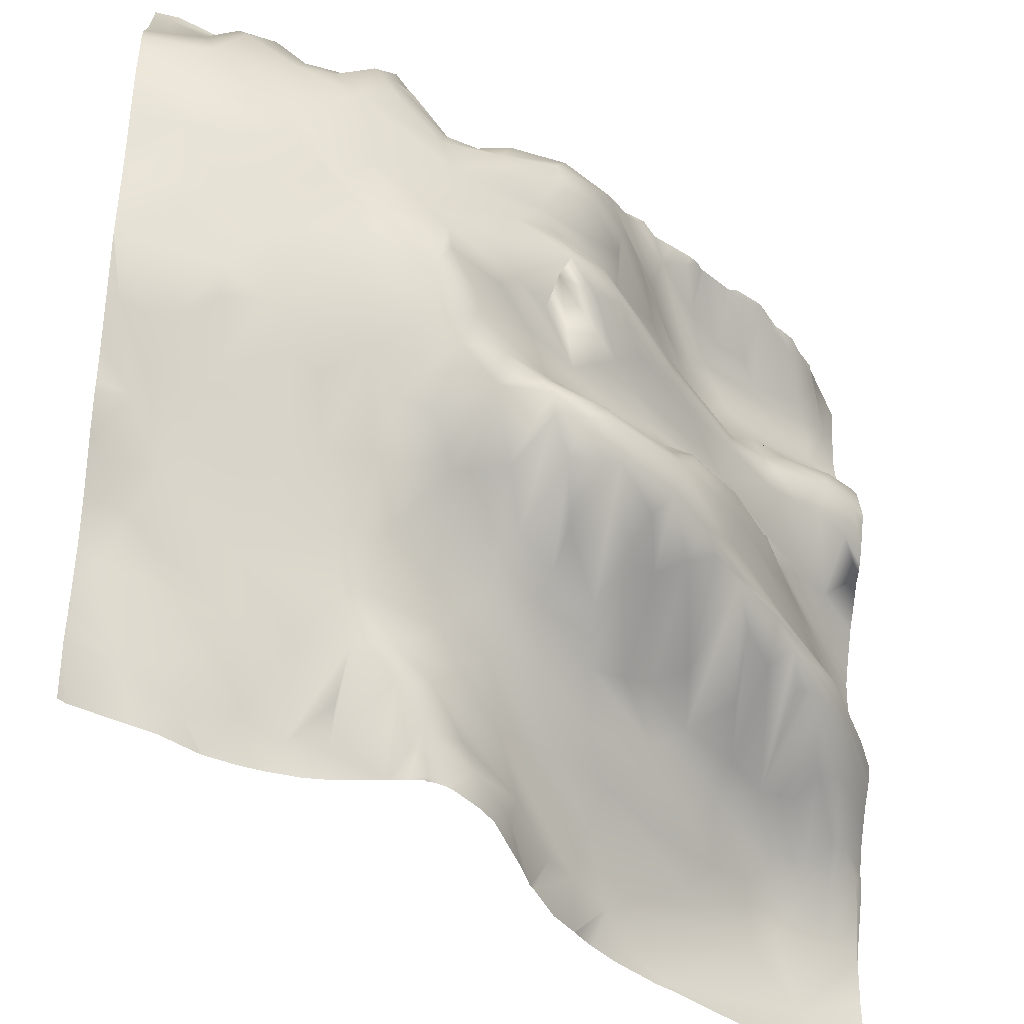
<metadata>
{"format":"obj","ext":"obj","renderer":"f3d","projection":"perspective","resolution":1024,"background":"white","views":[{"elev":-45.5,"azim":173.0,"up":"+Z"}]}
</metadata>
<code>
o lod_0_364_Cube
v -379.7 5.878 -409.3
v -376.6 -1.51 -418
v -378.5 4.491 -413.1
v -374.6 7.762 -412.9
v -377.3 -5.976 -421.8
v -375.5 9.009 -408
v -373.1 2.048 -418.5
v -371.9 9.089 -413.1
v -375.6 -3.97 -423.6
v -369.9 4.802 -420.8
v -379 -9.405 -426.7
v -367.9 9.126 -423.7
v -369.2 8.592 -427.3
v -362.4 15.67 -423.1
v -365.1 15.9 -426
v -364.3 18.88 -429.5
v -371.5 4.087 -428.4
v -365 16.67 -432.4
v -373.3 2.35 -430.9
v -368.3 11.63 -434.5
v -375.8 -1.974 -432.7
v -359.9 24.18 -432.4
v -359.5 24.89 -428.5
v -379.1 -5.923 -434.9
v -358 26.44 -438.4
v -356 30.23 -434.8
v -369.1 11.25 -438.2
v -377.8 -3.513 -438
v -373.7 8.293 -442.1
v -379 -1.553 -442.4
v -375.9 3.789 -444.1
v -381.2 -21.58 -460.4
v -380.2 -14.52 -453.7
v -377.7 -9.889 -452.2
v -376.6 -17.45 -457.9
v -376.2 -1.648 -448.1
v -376.1 -9.04 -452.5
v -371.1 9.703 -445
v -372.8 -0.8901 -449.4
v -372.8 -15.14 -457.1
v -373.2 -10.56 -453.5
v -370.5 -3.537 -450.5
v -369.8 -16.06 -462
v -368.8 -10.16 -455
v -366.1 -2.107 -451.2
v -365.3 -10.02 -458.3
v -368.4 10.4 -445.8
v -367.4 14.77 -443.4
v -359.8 0.6649 -454.3
v -364.5 13.39 -445
v -364.8 18.26 -441.8
v -361.6 3.461 -451.8
v -360.9 19.46 -445.3
v -364.5 18.79 -440.7
v -359.2 24.47 -442.8
v -360.8 10.95 -449.1
v -355.4 8.062 -451.3
v -355.8 28.16 -442.5
v -354.6 15.13 -448.3
v -354.4 30.93 -441.2
v -352.3 28.8 -444.3
v -350 14.87 -450.6
v -352 34.66 -435.2
v -349.7 35.56 -441.1
v -348.7 27.36 -445.5
v -353.1 32.51 -431.3
v -347.4 34.45 -443.1
v -350.2 33.43 -431.5
v -344.6 30.67 -446.9
v -353.2 30.67 -428.7
v -346.7 16.99 -452.3
v -351.3 8.313 -454.7
v -342.6 19.24 -453.1
v -343.1 40.2 -441.3
v -342 25.36 -449.3
v -342.1 42.47 -437.1
v -338.2 33.92 -445.8
v -346.8 38.66 -435.2
v -338.8 43.83 -438.5
v -340.9 42.69 -435.2
v -345.3 33.17 -429.4
v -337.2 40.7 -442
v -336.8 30.03 -449.1
v -335.7 27 -451.3
v -332.7 33.15 -446.5
v -335.3 43.88 -438.7
v -334.9 45.36 -436.6
v -331 39.13 -442.4
v -330.4 29.21 -450.8
v -336.1 21.7 -455.7
v -342.6 14.96 -458
v -328.1 38.92 -442.8
v -349.1 8.532 -458.1
v -328.6 46.4 -437.4
v -356.5 1.153 -458.1
v -353.9 -0.08807 -461.2
v -360.5 -5.422 -460.5
v -345.6 8.23 -461
v -356.7 -5.33 -463.9
v -366.3 -14.45 -464.4
v -338.5 14.46 -461.4
v -343.9 5.849 -465.4
v -330.7 24.37 -456.9
v -332 19.34 -463.6
v -346.7 -0.3441 -471.5
v -342.3 4.286 -471.1
v -327.3 25.57 -460.6
v -349.5 -3.741 -474.4
v -324.6 28.69 -457.6
v -353.9 -7.219 -476
v -323.7 33.87 -450.2
v -372.5 -18.87 -470.6
v -324.7 39.26 -443.8
v -319 36.85 -450.4
v -321.8 44.49 -440.4
v -324.3 49.27 -434.3
v -318.1 44.93 -439
v -317.2 36.82 -452.9
v -329.6 46.54 -432.3
v -316 41.3 -445
v -316.3 34.34 -458.7
v -321.5 50.74 -432
v -312.7 38.37 -453.5
v -319.1 32.02 -463.3
v -313.5 34.84 -459.8
v -310 42.43 -446.3
v -324 29.18 -466.3
v -314.5 47.79 -434.7
v -302.3 36.6 -457.2
v -309.4 47.17 -438.9
v -306.2 44.35 -443.9
v -305.4 48.92 -437.2
v -303.2 51.49 -432.8
v -297.3 45.23 -440.7
v -313.3 50.91 -429.4
v -297.8 51.56 -433.3
v -321.2 53.54 -425.7
v -297.7 53.33 -429.6
v -304.1 54.1 -423.2
v -293.4 49.17 -435.3
v -286 54.58 -428
v -313.9 53.96 -423.3
v -296.6 55.72 -419.5
v -308.1 56.49 -416.6
v -310.5 56.05 -415.4
v -302 58.76 -412.7
v -314.9 54.57 -418.7
v -305.4 58.8 -409.3
v -313.7 54.54 -410.3
v -292.5 58.89 -412.7
v -293.7 60.1 -407.5
v -287.2 55.92 -419.6
v -287.4 50.73 -434.6
v -289.7 45.17 -443.2
v -287.4 42.77 -450.7
v -293.3 40.91 -449.8
v -290.6 38.66 -454.5
v -288.3 37.02 -460.1
v -301.5 33.41 -463.2
v -309.3 32.05 -464.1
v -299.5 32.04 -467
v -314.9 32.79 -465
v -304.1 27.97 -471.5
v -308.8 26.1 -473.4
v -320.2 31.03 -467.5
v -313.9 29.28 -469.8
v -313.6 26.15 -473.3
v -323.1 28.08 -471.5
v -300.6 27.07 -476.5
v -323.9 26.04 -476.2
v -298 30.02 -473.3
v -291.6 33.2 -471
v -286.3 36.92 -466.6
v -287.9 52.27 -383.5
v -294.9 48.74 -381.5
v -288.1 56.36 -392.3
v -292.5 53.39 -387.7
v -286 59.83 -397.2
v -293.3 58.91 -396.3
v -294.1 60.4 -400.1
v -296.5 56.59 -390.4
v -306.1 58.38 -404.5
v -297.7 58.75 -394.1
v -303.6 58.43 -399.1
v -311.2 56.57 -401
v -304.6 54.43 -392.6
v -308 55.99 -396.4
v -301 55.26 -390
v -296.3 52.71 -386.3
v -301.9 46.59 -383.8
v -304.5 49.5 -387.6
v -308.6 45.12 -383.5
v -309.8 53.04 -392
v -312.8 54.49 -392.3
v -312.8 49.75 -385.8
v -315.7 49.89 -386.4
v -322.4 39.13 -385.2
v -318.5 47.28 -387.9
v -314.9 53.39 -392.4
v -317.7 50.9 -391.5
v -322.8 44.73 -391.6
v -325 34.75 -381.6
v -316.4 54.34 -398.1
v -321.7 49.56 -397.5
v -326.1 45.85 -394.3
v -321.3 51.13 -400.9
v -323 51.18 -406.2
v -328.8 47.74 -397.8
v -327.3 42.66 -390
v -330.1 45.48 -392.9
v -332.5 39.31 -386.7
v -329.3 35.81 -382.5
v -336.5 40.92 -389.8
v -336 31.84 -383.2
v -341.1 28.52 -382.1
v -337.3 42.78 -391.3
v -344.3 30.49 -383.5
v -379.9 -1.96 -398.1
v -376.8 -1.625 -393.1
v -380.4 3.596 -403.1
v -376.7 6.855 -404.2
v -374.6 1.83 -398.3
v -369.6 10.64 -405.9
v -367.1 5.699 -397.4
v -366.5 13.49 -409.3
v -368.2 12.71 -411.1
v -367 12.68 -413.6
v -361.9 12.45 -405.3
v -359.7 17.23 -417.7
v -361.2 18.41 -413.7
v -361.5 17.1 -409.8
v -359.5 12.77 -402.2
v -355.2 18.71 -405.2
v -352.1 29.36 -413.7
v -363.2 7.381 -392.7
v -354.4 25.44 -415.1
v -352.2 28.03 -409.7
v -347.1 33.99 -415.8
v -348.6 28.91 -406.5
v -344.1 39.44 -413
v -344 34.62 -417.9
v -341.8 41.67 -410.1
v -340.8 41.41 -414.8
v -344.8 33.15 -404.5
v -337.4 45.27 -412.7
v -355 17.66 -400.8
v -335.9 44.34 -415.1
v -356.3 14.75 -395.3
v -350.7 24.8 -398.2
v -349.2 29.08 -395.4
v -345.1 36.1 -396
v -354 17.91 -392.6
v -347 32.69 -393.3
v -358.1 12.19 -391.5
v -351.5 22.85 -389
v -360.3 10.75 -389.2
v -352.9 23 -383.9
v -343.8 36.94 -389.4
v -376.7 -0.9611 -389.4
v -346.4 32.46 -386.4
v -379.6 -2.828 -386.4
v -349.1 27.98 -382.4
v -341.3 40.39 -392.8
v -356.4 21.76 -382.7
v -357.9 16.14 -385.7
v -361.9 11.86 -386.3
v -366.3 8.989 -385.9
v -364.1 16.71 -381.9
v -368.1 6.048 -387.7
v -367.6 15.22 -381.3
v -374.9 2.713 -386.1
v -370.3 11.3 -382
v -373 8.671 -382.7
v -377 4.01 -382.7
v -333.2 45.65 -434.6
v -336.5 43.71 -433.8
v -334.8 40.64 -428.7
v -326.3 49.17 -429.1
v -344.2 31.65 -425.2
v -325.6 50.56 -426.7
v -350.5 26.84 -423.2
v -322.8 52.65 -422.3
v -328.9 47.25 -421.3
v -322.3 53.34 -419.6
v -332.7 42.22 -422.7
v -319 52.68 -414.5
v -330.9 45.58 -417.8
v -328.4 48.53 -414.4
v -338.6 36.51 -422.1
v -348.9 27.96 -420.4
v -334.7 42.05 -418.4
v -357.4 19.99 -421.9
v -356.3 25.69 -425.8
v -360.2 22.02 -425.8
v -330.5 47.31 -408.9
v -336 45.2 -409.4
v -333.9 44.27 -402.7
v -336.1 42.71 -405.3
v -342.1 36.77 -403.1
v -344.8 35.8 -399.2
v -339.9 39.81 -401.5
v -340.8 41.68 -397.3
v -336.9 44.35 -398.7
v -335.7 45.47 -395.6
v -329.6 47.45 -401
v -329.3 23.76 -473.5
v -327.8 23.8 -469.4
v -333.5 18.32 -474.7
v -334.8 14.65 -469
v -339.1 7.991 -471.7
v -285.9 52.49 -383.2
v -285.9 51.75 -381.2
v -287.6 51.49 -381.2
v -285.9 53.53 -385.4
v -285.9 56.51 -391.7
v -285.9 59.84 -397.2
v -285.9 59.82 -397.2
v -288.7 51.35 -381.2
v -294 49.02 -381.2
v -294.7 48.7 -381.2
v -296.1 47.96 -381.2
v -303.4 44.49 -381.2
v -306.4 43.93 -381.2
v -309.8 43.69 -381.2
v -312 44.95 -381.2
v -312.3 45.14 -381.2
v -314.6 44.53 -381.2
v -315.9 44.26 -381.2
v -318.9 39.67 -381.2
v -318.6 40.11 -381.2
v -319.4 39.03 -381.2
v -321.8 36.62 -381.2
v -325.1 34.51 -381.2
v -324.7 34.66 -381.2
v -325.3 34.5 -381.2
v -329.2 34.86 -381.2
v -330.9 33.34 -381.2
v -341 27.79 -381.2
v -340.1 28.12 -381.2
v -335.8 29.91 -381.2
v -341.9 27.79 -381.2
v -344.3 27.81 -381.2
v -349.8 27.32 -381.2
v -348 28.17 -381.2
v -354 23.78 -381.2
v -351.7 24.97 -381.2
v -356.9 22.19 -381.2
v -367.6 15.26 -381.2
v -367.4 15.39 -381.2
v -358 21.35 -381.2
v -359.1 20.07 -381.2
v -363 17.28 -381.2
v -364 17.36 -381.2
v -358.6 20.5 -381.2
v -285.9 55.96 -420.5
v -285.9 56.15 -419.4
v -285.9 54.6 -428
v -285.9 57.33 -415.3
v -285.9 54.54 -428.2
v -285.9 48.84 -439.2
v -285.9 51.05 -435
v -285.9 46.93 -444.9
v -285.9 47.17 -443.6
v -285.9 48.36 -440.2
v -285.9 43.08 -451.2
v -285.9 44.76 -449
v -285.9 42.68 -451.8
v -285.9 40.77 -454.4
v -285.9 38.39 -460
v -285.9 39.15 -457.8
v -285.9 37.25 -466.6
v -285.9 37.27 -466
v -285.9 60.68 -399.3
v -285.9 60.38 -405.6
v -285.9 60.59 -401.7
v -285.9 60.03 -407.1
v -285.9 58.75 -411.4
v -285.9 37.15 -466.9
v -285.9 37.07 -467.9
v -285.9 36.79 -471.3
v -285.9 33.98 -476.6
v -286.9 33.32 -476.6
v -293.3 30.76 -476.6
v -296 29.75 -476.6
v -300.5 27.13 -476.6
v -300.6 27.06 -476.6
v -304.3 25.84 -476.6
v -300.6 27.03 -476.6
v -307.2 25.19 -476.6
v -311 24.64 -476.6
v -313.7 24.63 -476.6
v -319.4 25.31 -476.6
v -320.1 25.44 -476.6
v -323.6 25.79 -476.6
v -322 25.63 -476.6
v -320.3 25.41 -476.6
v -323.9 25.62 -476.6
v -324.9 25.48 -476.6
v -326 24.98 -476.6
v -326.8 24.49 -476.6
v -331.6 19.81 -476.6
v -330 21.73 -476.6
v -335.3 12.65 -476.6
v -337.2 8.871 -476.6
v -336.8 9.403 -476.6
v -342.7 1.702 -476.6
v -340 4.374 -476.6
v -342.7 1.602 -476.6
v -344.9 -0.6234 -476.6
v -348.1 -3.343 -476.6
v -353.3 -6.958 -476.6
v -355.3 -7.949 -476.6
v -365.2 -14.17 -476.6
v -358.8 -10.21 -476.6
v -372.1 -18.01 -476.6
v -367.7 15.18 -381.2
v -370.5 11.6 -381.2
v -373 9.864 -381.2
v -371.1 11.33 -381.2
v -374.3 7.871 -381.2
v -380.8 -2.468 -381.2
v -376.6 4.619 -381.2
v -376.3 5.427 -381.2
v -381.2 -5.255 -393.4
v -381.2 -5.084 -392
v -381.2 -5.399 -388.9
v -381.2 -3.625 -397
v -381.2 -4.737 -386.6
v -381.2 -3.075 -381.2
v -381.2 -4.381 -384.3
v -381.2 -3.423 -397.7
v -381.2 -3.211 -398.1
v -381.2 4.221 -407.9
v -381.2 3.587 -405.5
v -381.2 2.901 -403.2
v -381.2 -12.46 -425.7
v -381.2 -12.25 -424.4
v -381.2 -12.09 -423.7
v -381.2 -11.46 -431.2
v -381.2 -12.74 -427.5
v -381.2 -10.12 -433.4
v -381.2 -11.91 -446.5
v -381.2 -10.39 -445.3
v -381.2 -7.995 -443.8
v -381.2 -6.893 -442.6
v -381.2 -22.53 -465.9
v -381.2 -21.63 -460.5
v -381.2 -22.69 -471.6
v -381.2 -2.937 -398.3
v -381.2 1.555 -402
v -381.2 1.862 -412.5
v -381.2 3.633 -410.1
v -381.2 4.527 -409.3
v -381.2 -9.555 -420.7
v -381.2 -7.377 -418.5
v -381.2 -1.18 -414.8
v -381.2 0.4214 -413.8
v -381.2 -1.449 -414.4
v -381.2 -11.01 -422.3
v -381.2 -10.56 -437.9
v -381.2 -10.35 -435.9
v -381.2 -7.718 -440.7
v -381.2 -6.741 -442.1
v -381.2 -10.43 -434.3
v -381.2 -13.91 -448.3
v -381.2 -16.28 -452.9
v -381.2 -15.99 -451.1
v -381.2 -16.54 -453.8
v -381.2 -21.62 -460.4
v -381.2 -22.46 -476.6
v -381.2 -22.5 -476.5
v -381.2 -22.61 -475.5
v -381.2 -22.49 -476.6
f 1 453 433
f 1 452 453
f 2 458 456
f 3 457 451
f 456 3 2
f 451 1 3
f 2 3 4
f 4 3 1
f 5 455 2
f 4 1 6
f 1 434 6
f 7 2 4
f 5 2 7
f 8 4 6
f 8 7 4
f 5 459 454
f 437 5 9
f 9 5 10
f 10 5 7
f 11 437 9
f 12 9 10
f 13 11 9
f 12 13 9
f 12 10 14
f 15 13 12
f 14 15 12
f 16 13 15
f 16 15 14
f 17 11 13
f 16 18 13
f 18 17 13
f 17 19 11
f 18 20 17
f 20 19 17
f 19 21 11
f 21 19 20
f 439 11 21
f 22 18 16
f 22 20 18
f 22 16 23
f 23 16 14
f 20 24 21
f 24 439 21
f 25 20 22
f 25 22 26
f 26 22 23
f 27 24 20
f 25 27 20
f 24 461 464
f 27 28 24
f 460 24 28
f 29 28 27
f 462 28 30
f 29 30 28
f 30 463 462
f 30 445 463
f 444 30 31
f 31 30 29
f 31 443 444
f 32 447 469
f 33 468 466
f 469 33 32
f 33 467 34
f 34 467 465
f 32 33 35
f 35 33 34
f 36 465 442
f 36 443 31
f 37 35 34
f 37 34 36
f 38 36 31
f 38 31 29
f 39 37 36
f 39 36 38
f 40 35 37
f 41 37 39
f 41 40 37
f 42 39 38
f 41 39 42
f 43 35 40
f 43 32 35
f 44 40 41
f 45 41 42
f 44 41 45
f 45 42 38
f 46 40 44
f 46 43 40
f 45 38 47
f 47 38 48
f 45 47 48
f 38 29 48
f 49 44 45
f 46 44 49
f 50 45 48
f 48 29 51
f 50 48 51
f 52 45 50
f 49 45 52
f 53 50 51
f 53 52 50
f 51 29 54
f 54 29 27
f 54 27 25
f 53 51 55
f 55 51 54
f 56 52 53
f 55 56 53
f 57 52 56
f 57 56 55
f 49 52 57
f 58 55 54
f 59 57 55
f 58 59 55
f 58 54 60
f 60 54 25
f 61 59 58
f 61 58 60
f 57 59 62
f 62 59 61
f 60 25 63
f 63 25 26
f 64 61 60
f 64 60 63
f 65 62 61
f 65 61 64
f 63 26 66
f 26 23 66
f 65 64 67
f 68 63 66
f 69 65 67
f 68 66 70
f 66 23 70
f 71 62 65
f 71 65 69
f 72 62 71
f 72 57 62
f 72 49 57
f 73 71 69
f 73 72 71
f 69 67 74
f 67 64 74
f 73 69 75
f 75 69 74
f 74 64 76
f 76 64 63
f 77 75 74
f 76 63 78
f 63 68 78
f 74 76 79
f 76 78 80
f 79 76 80
f 81 78 68
f 80 78 81
f 82 74 79
f 77 74 82
f 83 75 77
f 83 77 82
f 84 75 83
f 84 73 75
f 85 83 82
f 84 83 85
f 86 82 79
f 85 82 86
f 86 79 87
f 79 80 87
f 85 86 88
f 88 86 87
f 89 84 85
f 89 85 88
f 84 90 73
f 90 84 89
f 91 73 90
f 91 72 73
f 92 89 88
f 91 93 72
f 92 88 94
f 94 88 87
f 93 95 72
f 95 49 72
f 96 95 93
f 95 97 49
f 96 97 95
f 46 49 97
f 98 96 93
f 98 93 91
f 99 97 96
f 99 96 98
f 97 100 46
f 99 100 97
f 100 43 46
f 101 98 91
f 101 91 90
f 102 99 98
f 102 98 101
f 103 101 90
f 103 90 89
f 104 102 101
f 104 101 103
f 105 99 102
f 105 100 99
f 106 102 104
f 106 105 102
f 104 103 107
f 105 108 100
f 107 103 109
f 109 103 89
f 108 110 100
f 109 89 111
f 110 112 100
f 100 112 43
f 112 32 43
f 446 32 112
f 111 89 113
f 113 89 92
f 113 92 94
f 111 113 114
f 114 109 111
f 113 94 115
f 114 113 115
f 115 94 116
f 117 114 115
f 117 115 116
f 118 109 114
f 94 119 116
f 118 114 120
f 120 114 117
f 121 109 118
f 117 116 122
f 123 121 118
f 123 118 120
f 124 109 121
f 124 107 109
f 125 121 123
f 125 124 121
f 123 120 126
f 127 107 124
f 127 104 107
f 120 117 128
f 126 120 128
f 128 117 122
f 129 123 126
f 129 125 123
f 130 126 128
f 131 126 130
f 129 126 131
f 132 130 128
f 131 130 132
f 132 128 133
f 134 131 132
f 134 132 133
f 134 129 131
f 133 128 135
f 128 122 135
f 134 133 136
f 135 122 137
f 136 133 138
f 133 135 139
f 133 139 138
f 140 136 138
f 134 136 140
f 141 138 139
f 140 138 141
f 135 142 139
f 135 137 142
f 141 139 143
f 139 142 144
f 139 144 143
f 144 142 145
f 143 144 146
f 145 142 147
f 142 137 147
f 144 145 148
f 146 144 148
f 145 147 149
f 145 149 148
f 143 146 150
f 151 146 148
f 150 146 151
f 143 150 152
f 141 143 152
f 151 376 150
f 150 358 152
f 152 358 356
f 153 140 141
f 154 140 153
f 154 134 140
f 155 156 154
f 156 134 154
f 156 129 134
f 157 156 155
f 155 368 157
f 157 129 156
f 157 370 158
f 157 159 129
f 159 157 158
f 159 160 129
f 160 125 129
f 158 161 159
f 160 162 125
f 162 124 125
f 159 163 160
f 161 163 159
f 160 164 162
f 163 164 160
f 162 165 124
f 165 127 124
f 164 166 162
f 166 167 162
f 167 166 164
f 167 165 162
f 390 167 164
f 392 165 167
f 165 168 127
f 393 168 165
f 169 163 171
f 171 163 161
f 172 171 161
f 172 161 158
f 173 172 158
f 158 372 173
f 174 318 313
f 174 319 318
f 176 177 174
f 174 177 175
f 176 317 178
f 178 179 176
f 176 179 177
f 180 179 178
f 180 375 151
f 179 181 177
f 151 182 180
f 151 148 182
f 180 183 179
f 183 181 179
f 180 182 184
f 180 184 183
f 148 185 182
f 182 185 184
f 148 149 185
f 183 184 186
f 185 187 184
f 184 187 186
f 183 188 181
f 183 186 188
f 177 181 189
f 181 188 189
f 189 175 177
f 189 188 190
f 189 190 175
f 188 186 191
f 188 191 190
f 186 192 191
f 191 192 190
f 190 321 175
f 190 323 322
f 175 321 320
f 186 193 192
f 187 193 186
f 187 194 193
f 185 194 187
f 193 195 192
f 193 194 195
f 195 325 192
f 192 325 324
f 195 327 326
f 194 196 195
f 196 327 195
f 196 330 328
f 198 330 196
f 197 329 198
f 199 198 196
f 194 199 196
f 200 197 198
f 199 200 198
f 200 201 197
f 199 201 200
f 202 332 197
f 201 202 197
f 202 333 334
f 194 203 199
f 185 203 194
f 204 201 199
f 203 204 199
f 204 205 201
f 201 205 202
f 206 204 203
f 185 206 203
f 206 205 204
f 185 207 206
f 149 207 185
f 206 208 205
f 207 208 206
f 205 209 202
f 205 210 209
f 205 208 210
f 209 211 202
f 209 210 211
f 202 211 212
f 210 213 211
f 212 335 202
f 211 214 212
f 211 213 214
f 214 337 212
f 213 215 214
f 214 339 340
f 210 216 213
f 213 216 215
f 210 208 216
f 215 338 339
f 215 341 338
f 215 342 341
f 217 342 215
f 216 217 215
f 218 431 427
f 219 424 425
f 427 219 218
f 219 425 426
f 220 435 450
f 450 218 220
f 220 434 435
f 221 220 218
f 221 6 220
f 221 218 222
f 218 219 222
f 223 221 222
f 223 6 221
f 223 222 224
f 224 222 219
f 225 6 223
f 225 223 224
f 226 6 225
f 8 6 226
f 227 8 226
f 227 226 225
f 227 7 8
f 228 225 224
f 229 7 227
f 230 227 225
f 229 227 230
f 228 231 225
f 230 225 231
f 232 228 224
f 231 228 233
f 233 228 232
f 234 230 231
f 232 224 235
f 224 219 235
f 236 230 234
f 229 230 236
f 234 231 237
f 237 231 233
f 236 234 238
f 237 233 239
f 238 234 240
f 240 234 237
f 241 236 238
f 241 238 240
f 241 229 236
f 240 237 242
f 242 237 239
f 243 241 240
f 242 239 244
f 244 239 233
f 245 240 242
f 243 240 245
f 233 246 244
f 233 232 246
f 241 243 247
f 247 243 245
f 246 232 248
f 232 235 248
f 249 246 248
f 244 246 249
f 249 248 250
f 244 249 251
f 251 249 250
f 250 248 252
f 251 250 253
f 250 252 253
f 248 254 252
f 248 235 254
f 253 252 255
f 252 254 255
f 254 235 256
f 255 254 257
f 254 256 257
f 253 255 258
f 235 259 256
f 235 219 259
f 258 255 260
f 255 257 260
f 219 261 259
f 261 426 428
f 216 258 260
f 261 428 430
f 216 260 217
f 260 262 217
f 260 257 262
f 262 344 217
f 262 346 343
f 263 258 216
f 263 253 258
f 257 345 346
f 264 347 345
f 257 265 264
f 257 256 265
f 264 350 347
f 264 354 350
f 265 351 354
f 256 266 265
f 256 267 266
f 268 352 266
f 266 267 268
f 256 269 267
f 256 259 269
f 268 267 270
f 267 269 270
f 268 349 353
f 259 271 269
f 259 261 271
f 269 272 270
f 269 271 272
f 270 348 349
f 272 416 270
f 270 416 348
f 272 419 417
f 273 419 272
f 272 271 273
f 273 271 274
f 271 261 274
f 273 420 418
f 274 420 273
f 274 422 423
f 261 421 422
f 430 421 261
f 94 87 275
f 87 80 275
f 94 275 119
f 275 80 276
f 276 80 81
f 275 276 277
f 119 275 277
f 276 81 277
f 119 277 278
f 116 119 278
f 122 116 278
f 122 278 137
f 81 279 277
f 278 280 137
f 279 81 281
f 81 68 281
f 68 70 281
f 137 280 282
f 280 278 283
f 280 283 282
f 137 282 284
f 282 283 284
f 137 284 147
f 278 285 283
f 278 277 285
f 147 284 286
f 147 286 149
f 149 286 207
f 283 287 284
f 285 287 283
f 286 284 288
f 284 287 288
f 277 289 285
f 285 289 287
f 277 279 289
f 287 245 288
f 279 290 289
f 279 281 290
f 287 289 291
f 287 291 245
f 291 289 247
f 291 247 245
f 289 241 247
f 289 290 241
f 290 229 241
f 281 229 290
f 281 292 229
f 292 7 229
f 70 292 281
f 292 10 7
f 14 10 292
f 70 293 292
f 70 23 293
f 293 23 292
f 292 294 14
f 23 294 292
f 23 14 294
f 288 245 295
f 288 295 286
f 286 295 207
f 295 245 296
f 245 242 296
f 296 242 244
f 295 297 207
f 295 296 298
f 295 298 297
f 296 244 299
f 298 296 299
f 299 244 300
f 300 244 251
f 298 299 301
f 299 300 301
f 298 301 297
f 300 251 302
f 301 300 302
f 302 251 253
f 302 253 263
f 303 301 302
f 297 301 303
f 304 302 263
f 303 302 304
f 297 303 304
f 304 263 216
f 208 304 216
f 305 297 304
f 305 304 208
f 207 297 305
f 207 305 208
f 398 168 170
f 306 307 168
f 168 307 127
f 306 309 307
f 307 309 127
f 306 308 309
f 127 309 104
f 309 106 104
f 308 310 309
f 310 106 309
f 464 441 24
f 470 471 472
f 385 171 384
f 414 112 110
f 317 316 178
f 383 171 172
f 395 394 170
f 405 308 403
f 387 169 388
f 391 392 167
f 375 374 151
f 440 436 11
f 371 378 173
f 401 306 402
f 472 448 112
f 373 178 316
f 379 172 173
f 311 314 174
f 376 377 150
f 406 106 407
f 411 412 110
f 364 363 154
f 313 311 174
f 332 331 197
f 314 176 174
f 397 398 170
f 382 383 172
f 449 432 218
f 335 333 202
f 365 367 155
f 395 168 396
f 408 409 105
f 455 458 2
f 470 473 471
f 410 105 409
f 320 319 175
f 378 379 173
f 389 390 164
f 355 141 152
f 324 323 192
f 370 369 158
f 404 310 405
f 411 108 410
f 356 355 152
f 386 388 169
f 389 163 387
f 363 362 154
f 361 360 153
f 357 359 141
f 404 407 106
f 352 351 266
f 400 402 306
f 394 397 170
f 380 382 172
f 399 306 168
f 385 386 169
f 438 459 5
f 360 154 153
f 448 446 112
f 366 365 155
f 372 371 173
f 412 414 110
f 337 336 212
f 413 415 112
f 432 431 218
f 401 403 308
f 366 154 362
f 359 153 141
f 406 408 105
f 456 457 3
f 451 452 1
f 5 454 455
f 1 433 434
f 437 438 5
f 11 436 437
f 439 440 11
f 24 441 439
f 460 461 24
f 462 460 28
f 444 445 30
f 469 468 33
f 33 466 467
f 36 34 465
f 36 442 443
f 446 447 32
f 151 374 376
f 150 377 358
f 155 367 368
f 157 368 370
f 390 391 167
f 392 393 165
f 393 396 168
f 158 369 372
f 174 175 319
f 176 315 317
f 180 373 375
f 190 322 321
f 190 192 323
f 195 326 325
f 196 328 327
f 198 329 330
f 197 331 329
f 202 334 332
f 212 336 335
f 214 340 337
f 214 215 339
f 217 344 342
f 427 424 219
f 450 449 218
f 220 6 434
f 261 219 426
f 262 343 344
f 262 257 346
f 257 264 345
f 264 265 354
f 265 266 351
f 268 353 352
f 268 270 349
f 272 417 416
f 273 418 419
f 274 423 420
f 274 261 422
f 430 429 421
f 398 399 168
f 112 415 472
f 415 470 472
f 385 169 171
f 414 413 112
f 383 384 171
f 405 310 308
f 387 163 169
f 401 308 306
f 373 180 178
f 379 380 172
f 406 105 106
f 313 312 311
f 314 315 176
f 395 170 168
f 410 108 105
f 355 357 141
f 404 106 310
f 411 110 108
f 389 164 163
f 380 381 382
f 399 400 306
f 360 364 154
f 366 155 154
f 359 361 153

</code>
